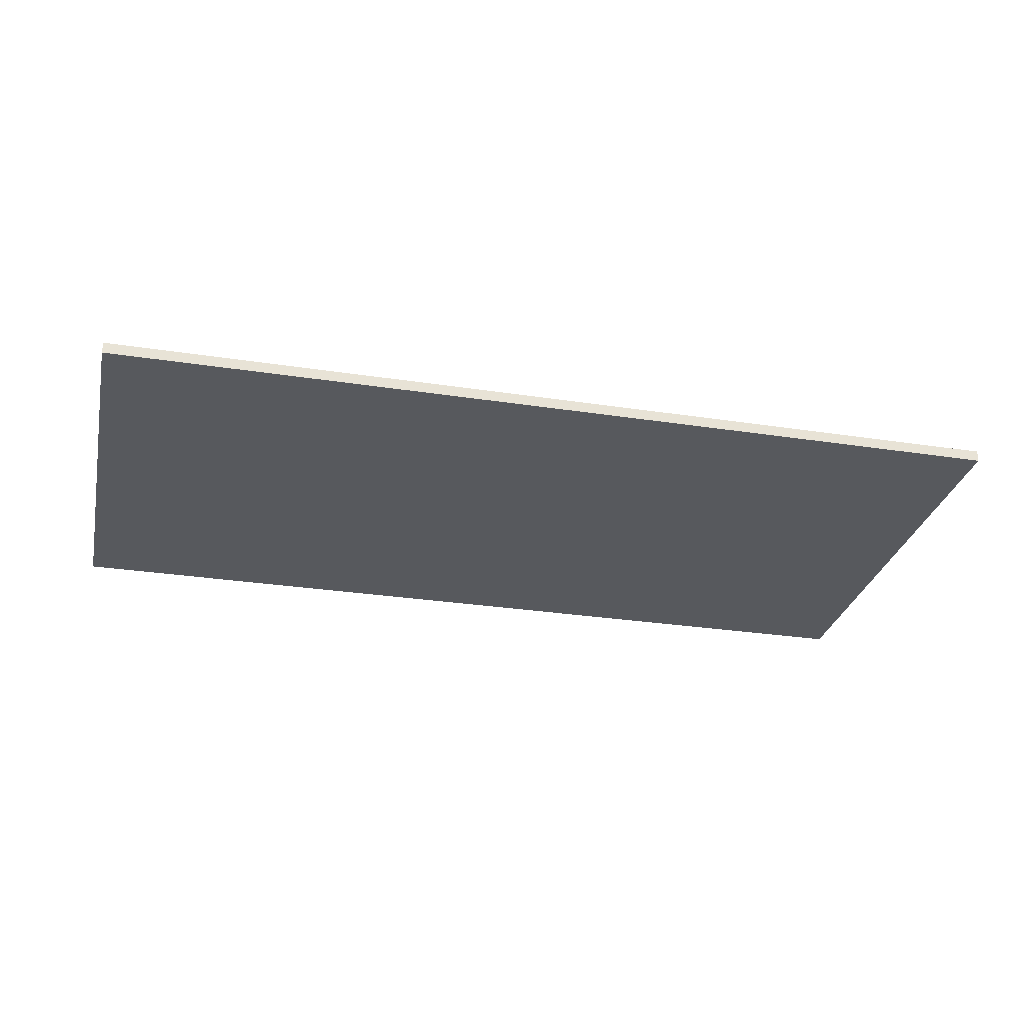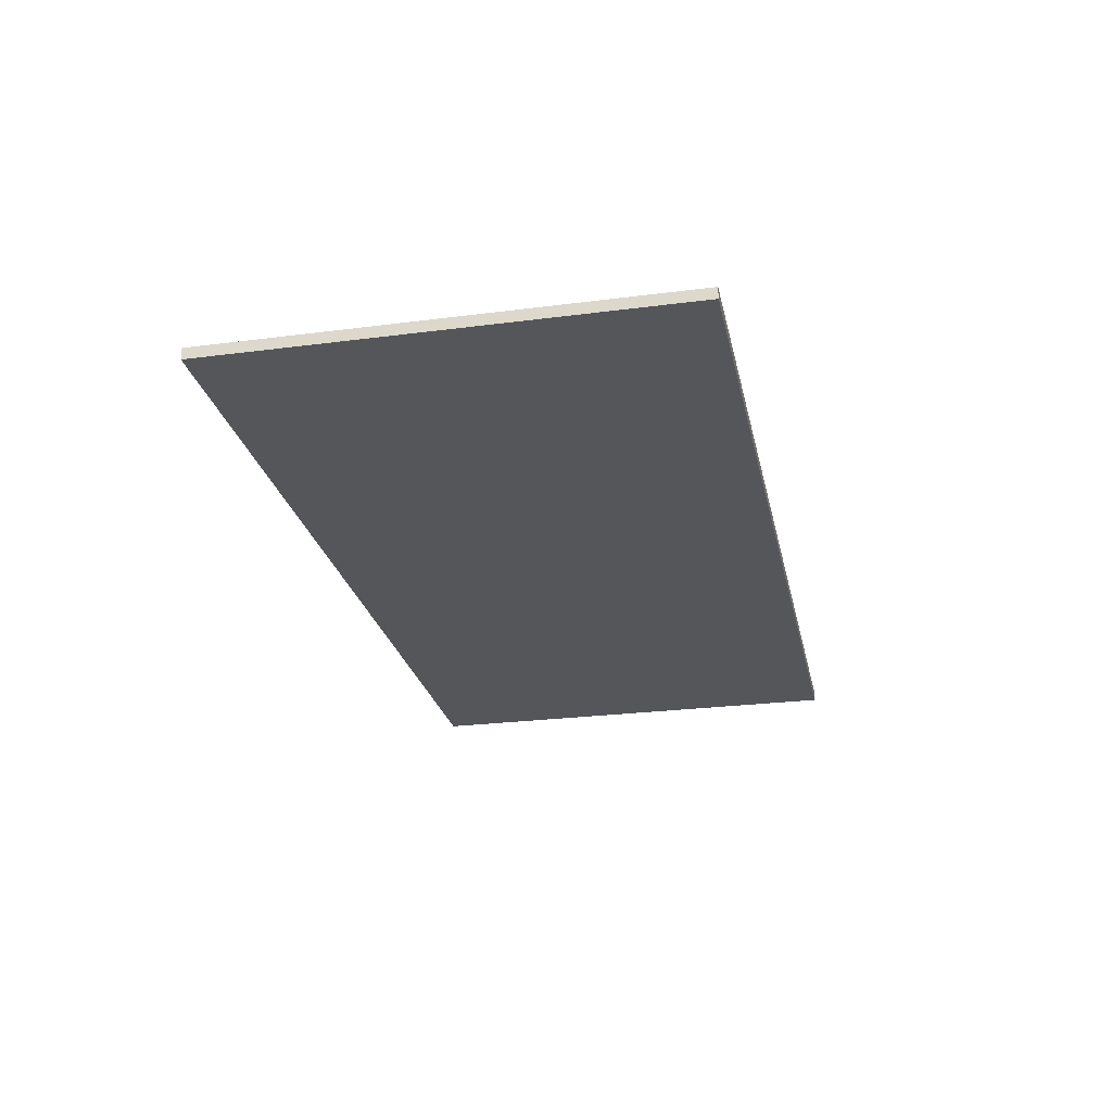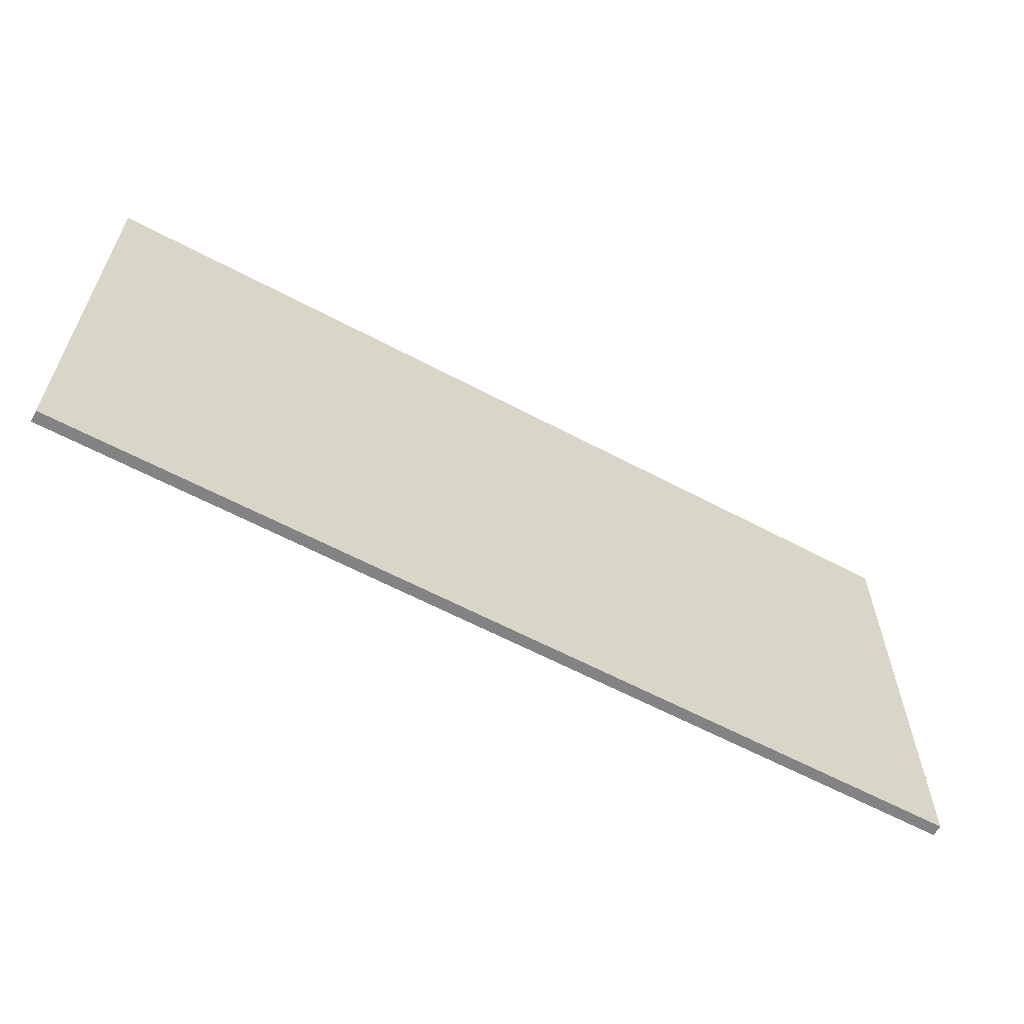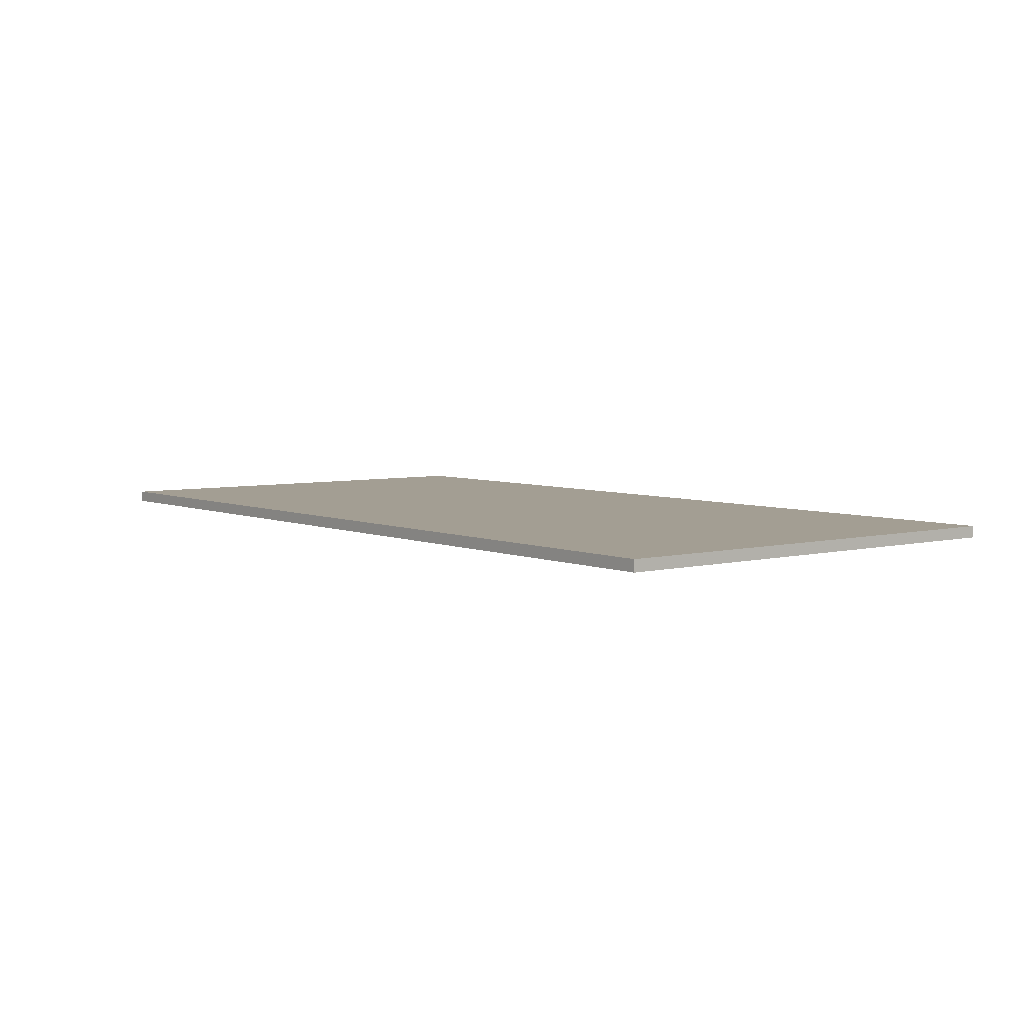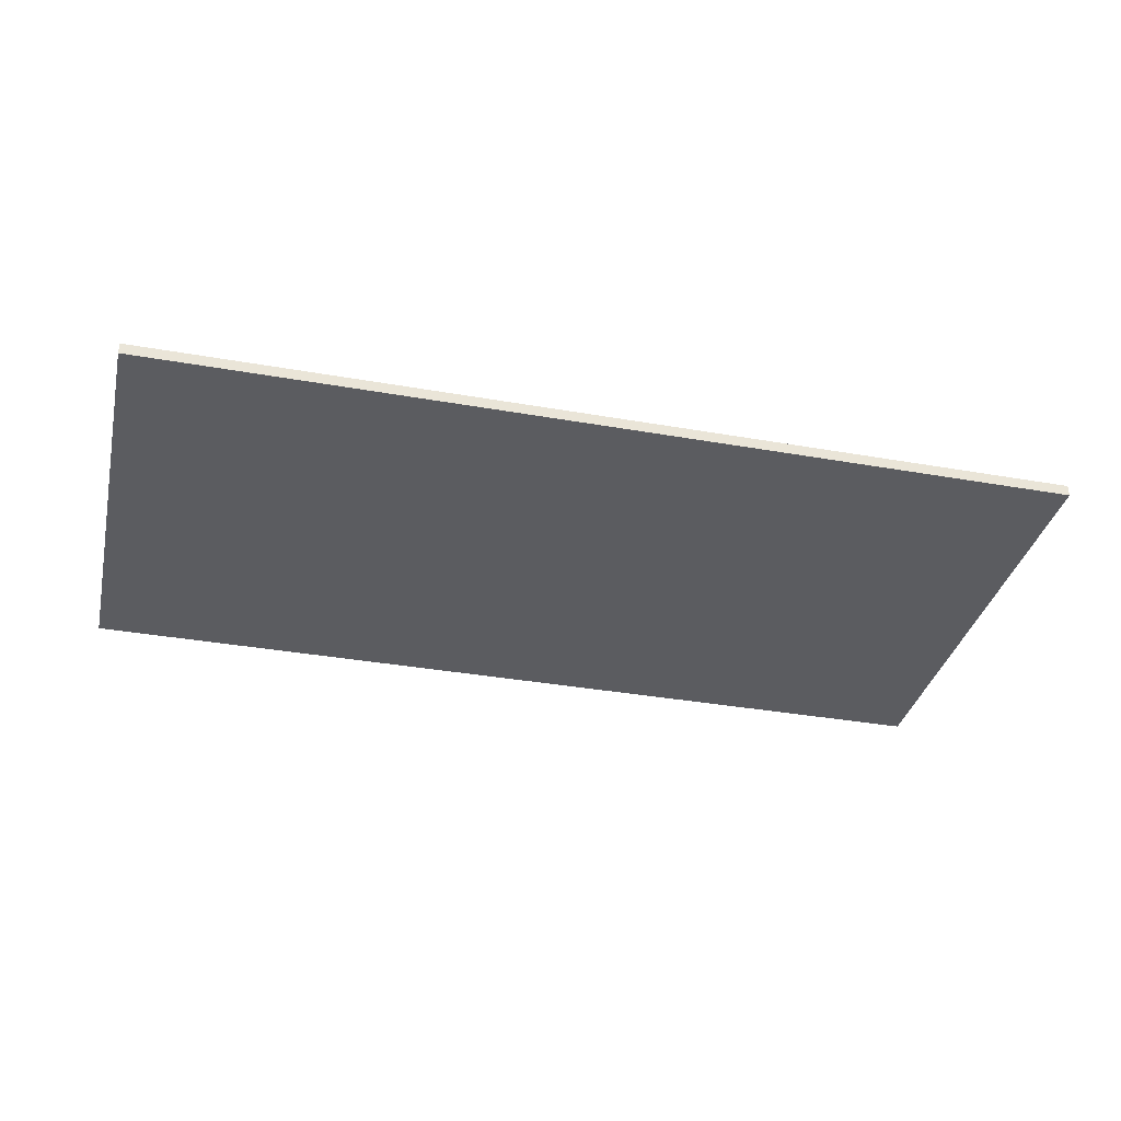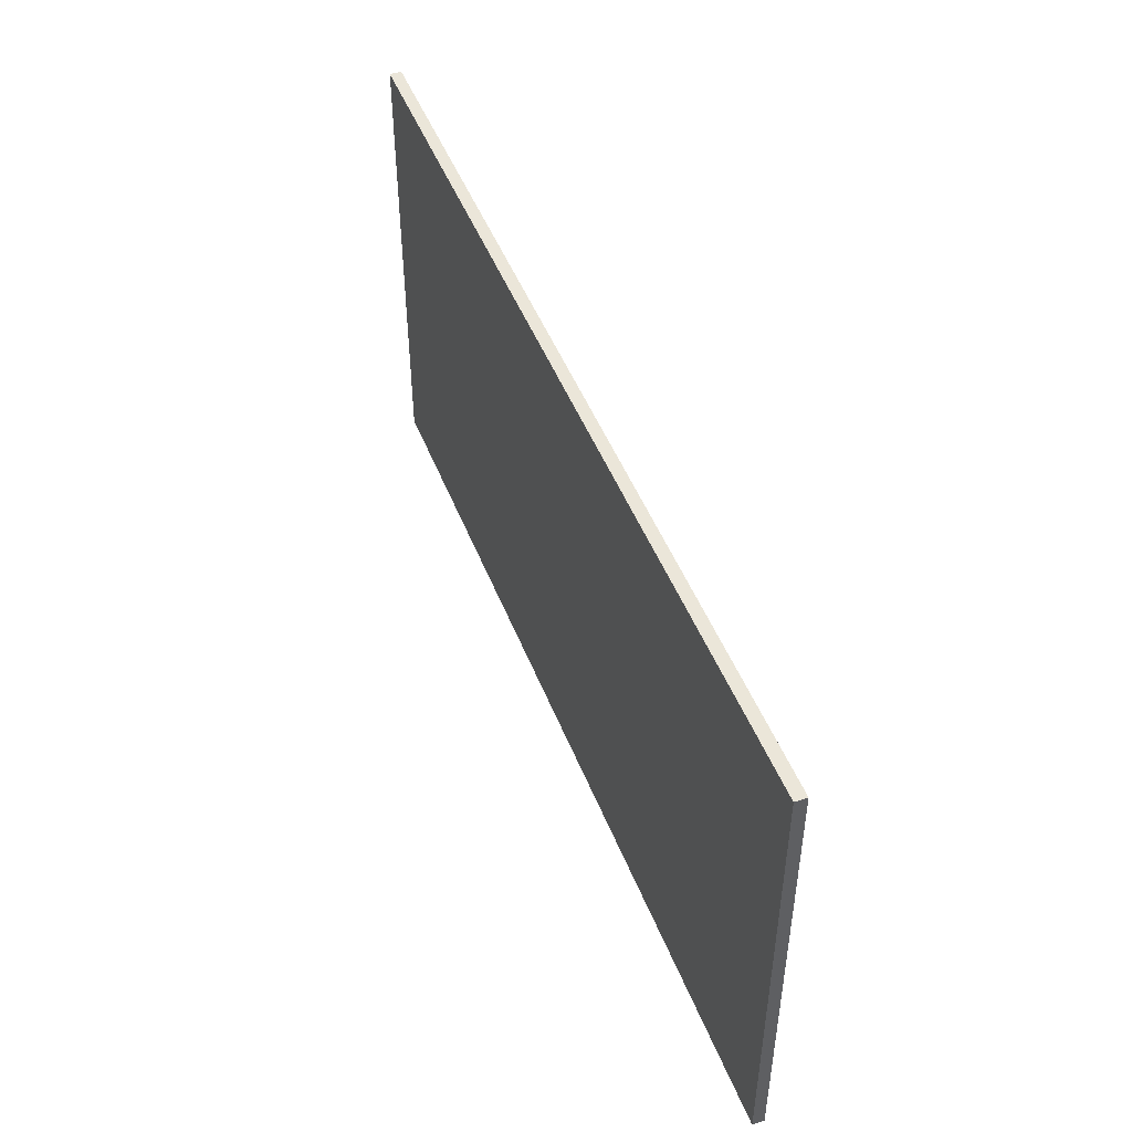
<metadata>
{"format":"obj","ext":"obj","renderer":"f3d","projection":"perspective","resolution":1024,"background":"white","views":[{"elev":-29.3,"azim":167.2,"up":"+Z"},{"elev":-25.3,"azim":-78.2,"up":"+Z"},{"elev":-61.1,"azim":-28.5,"up":"+Y"},{"elev":5.2,"azim":-128.2,"up":"+Z"},{"elev":-35.3,"azim":166.8,"up":"+Z"},{"elev":47.6,"azim":69.2,"up":"+Y"}]}
</metadata>
<code>
v -40.76 -20 0.305
v 39.24 -20 0.305
v -40.76 20 0.305
v 39.24 20 0.305
v -40.76 -20 1.305
v 39.24 -20 1.305
v -40.76 20 1.305
v 39.24 20 1.305
f 1 3 4
f 4 2 1
f 5 6 8
f 8 7 5
f 1 2 6
f 6 5 1
f 2 4 8
f 8 6 2
f 4 3 7
f 7 8 4
f 3 1 5
f 5 7 3

</code>
